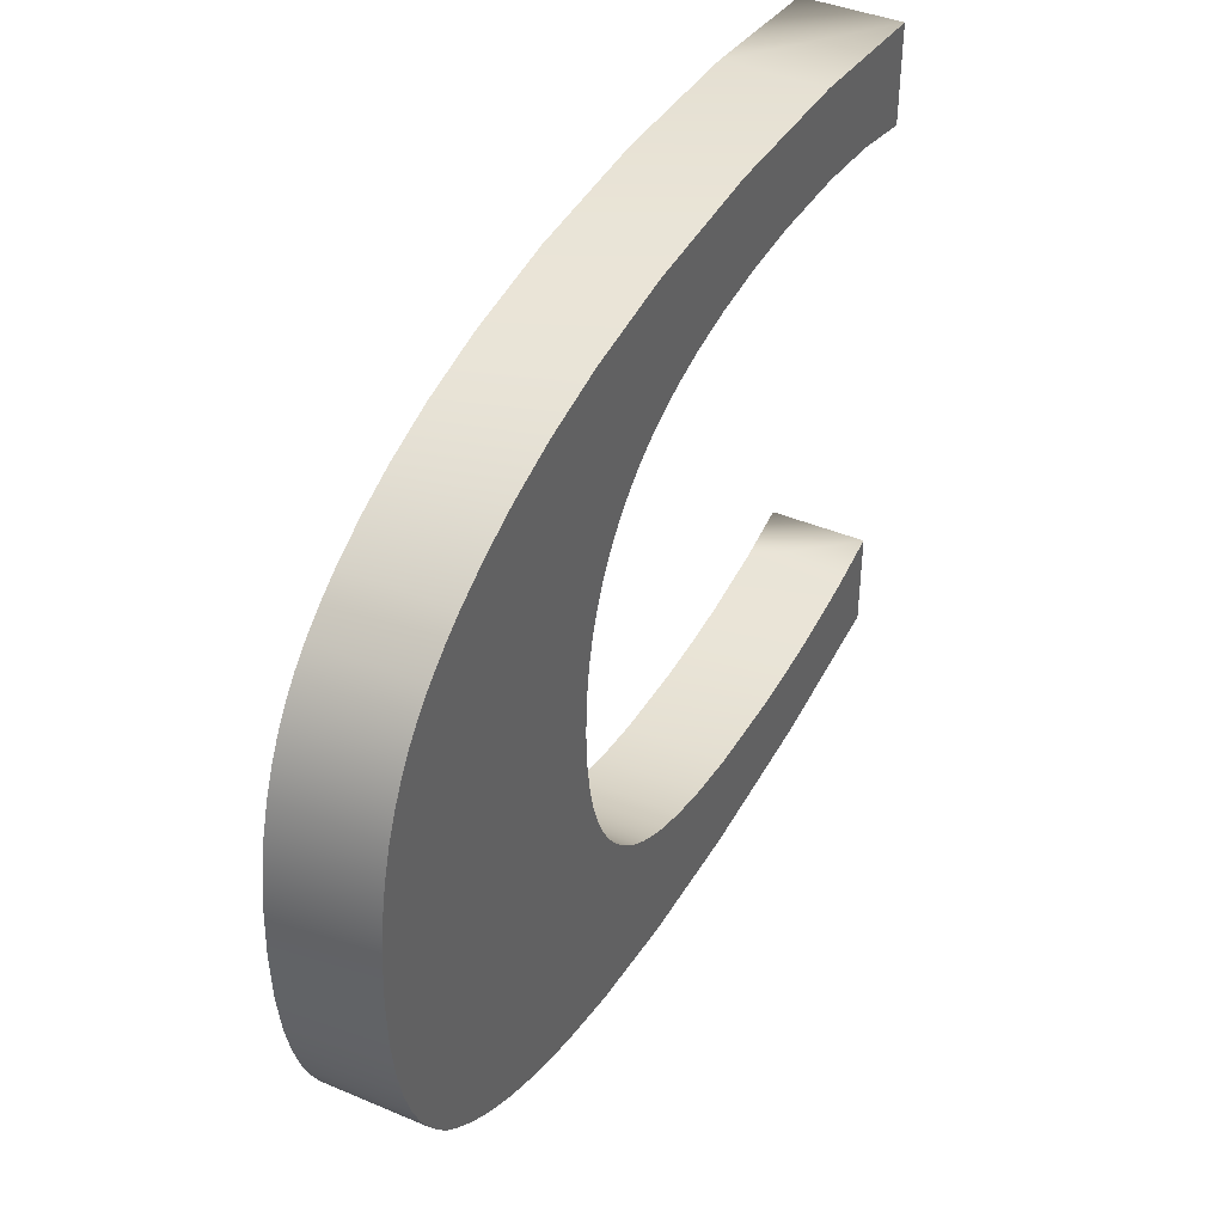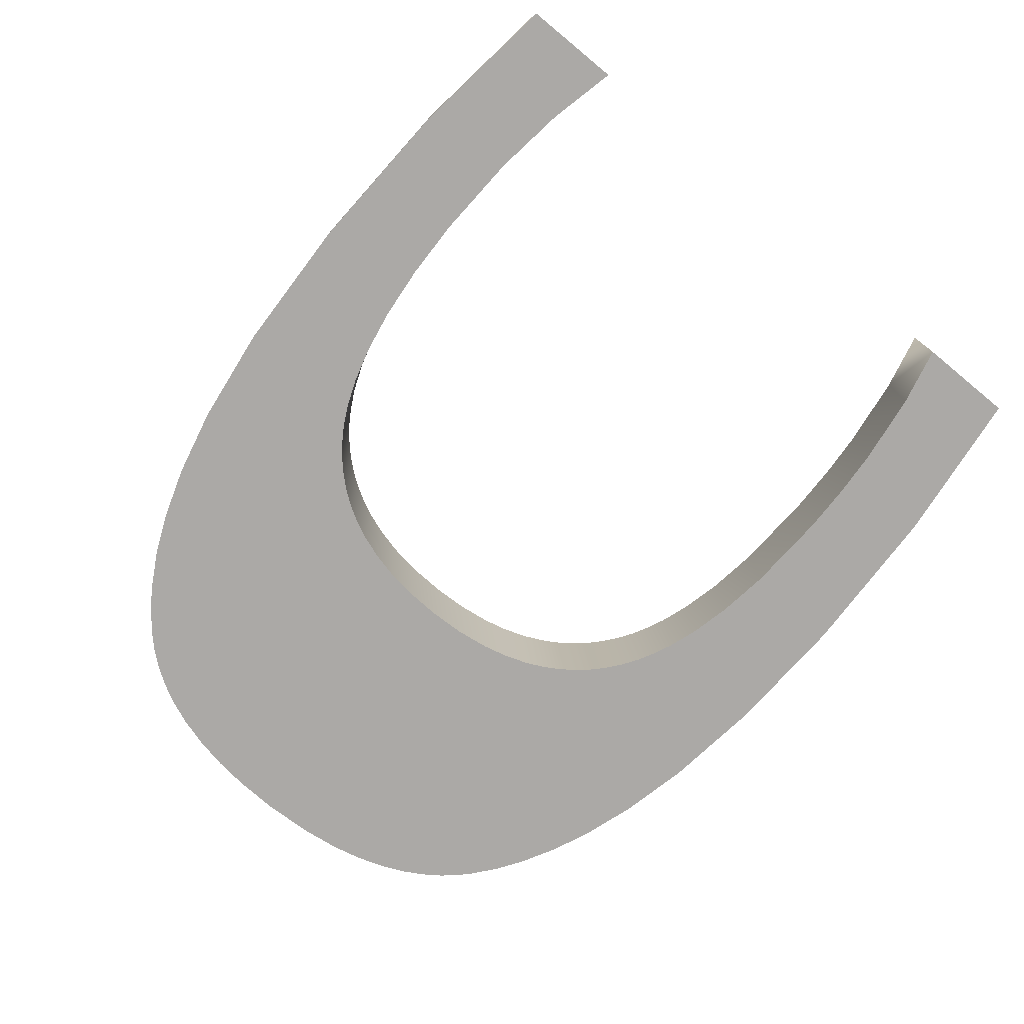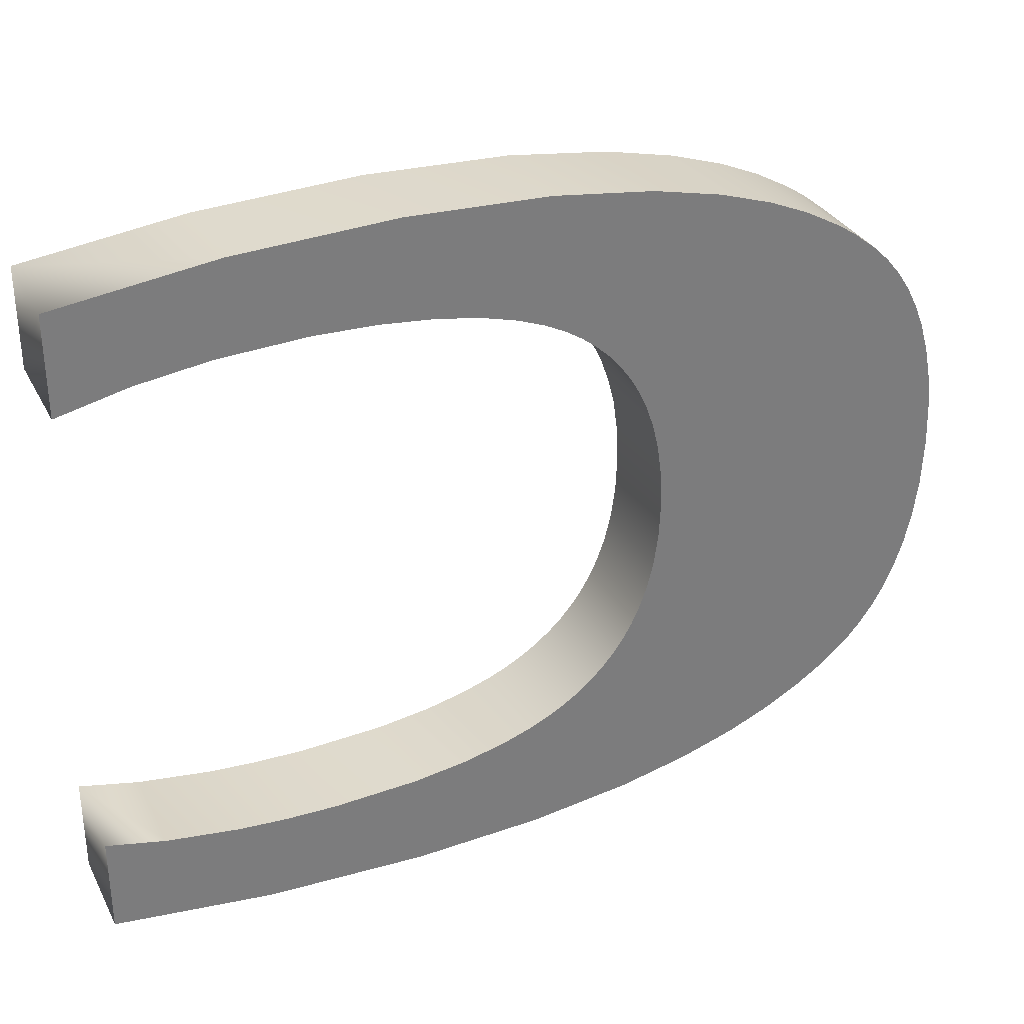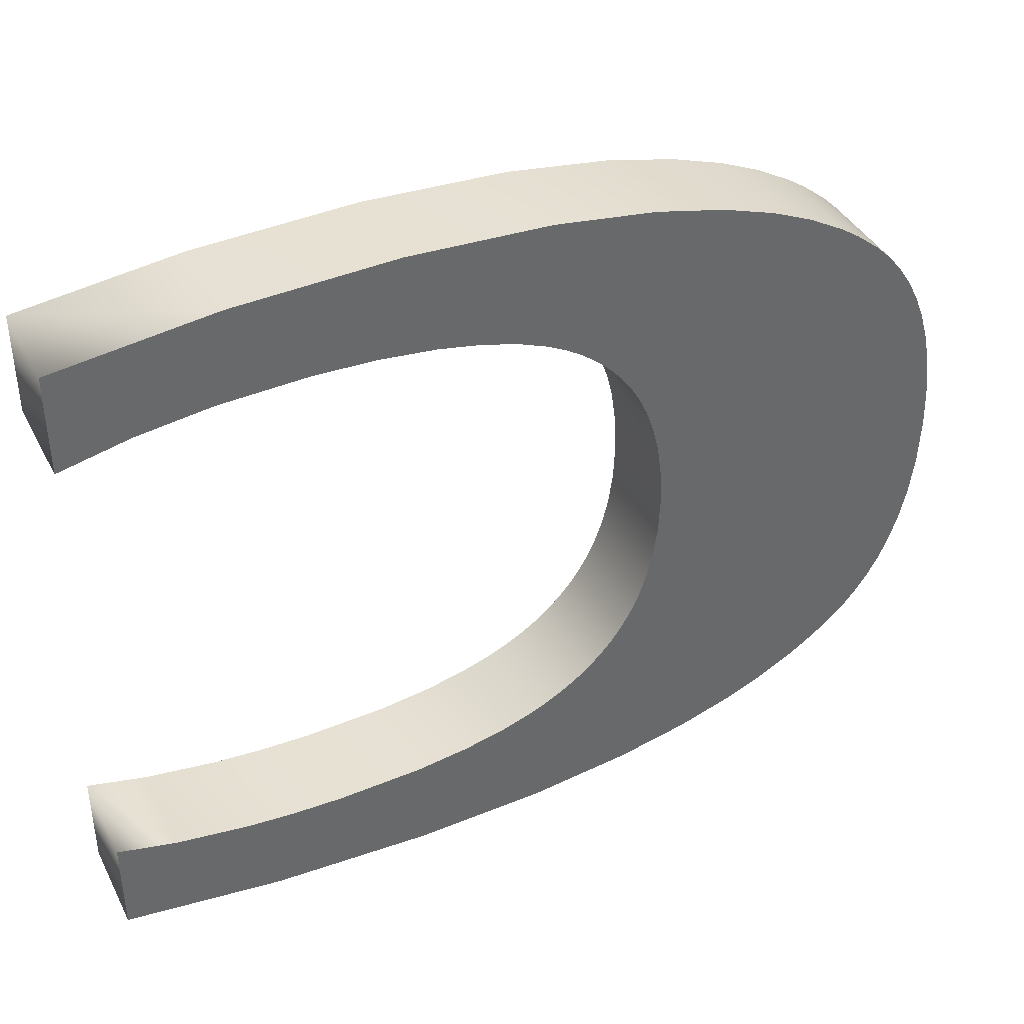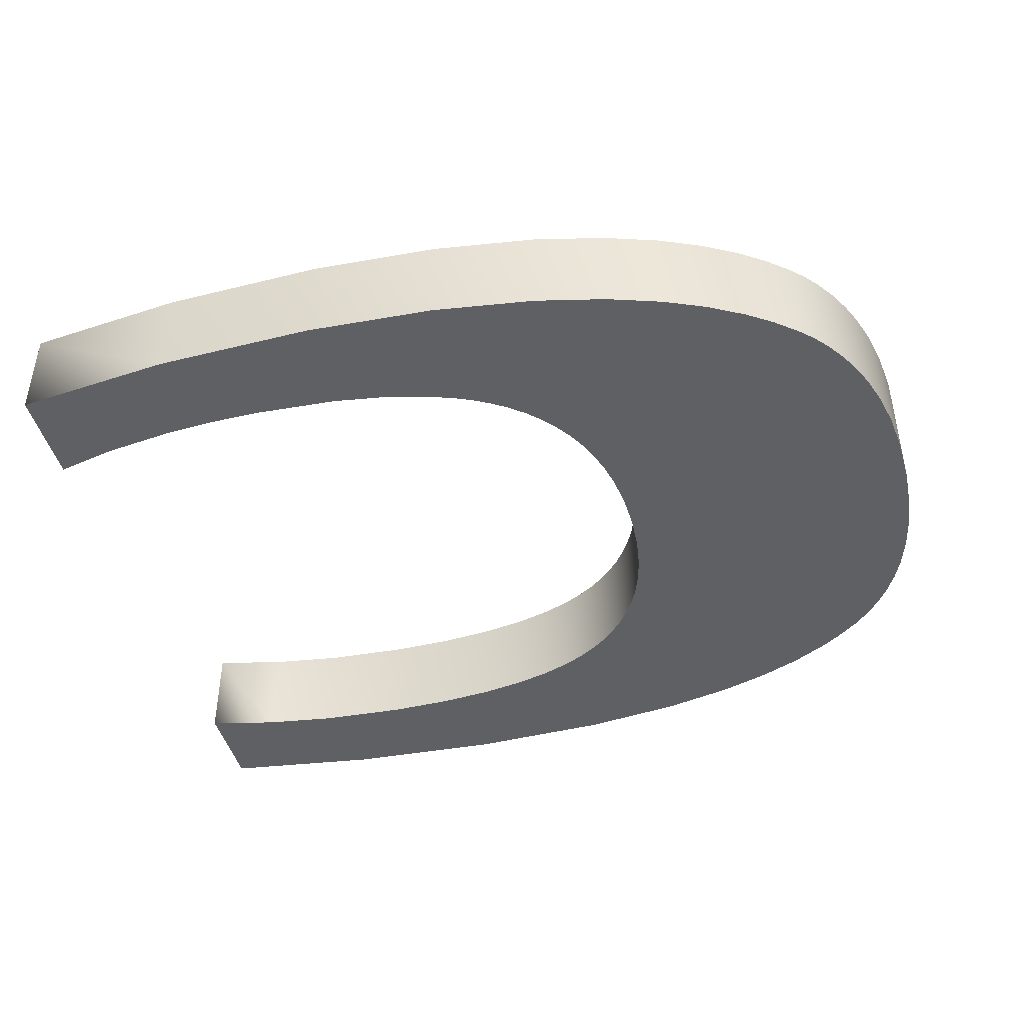
<metadata>
{"format":"obj","ext":"obj","renderer":"f3d","projection":"perspective","resolution":1024,"background":"white","views":[{"elev":41.2,"azim":-62.8,"up":"+Z"},{"elev":-75.6,"azim":50.5,"up":"+Y"},{"elev":32.3,"azim":156.1,"up":"+Z"},{"elev":39.6,"azim":154.8,"up":"+Z"},{"elev":-43.5,"azim":-165.9,"up":"+Y"}]}
</metadata>
<code>
v 3.406 -0.3156 0
v 3.406 0.4305 0.761
v 3.406 -0.3156 0.761
v 2.948 0.4305 0.6532
v 2.948 -0.3156 0.6532
v 2.387 0.4305 0.573
v 2.387 -0.3156 0.573
v 2.016 0.4305 0.5461
v 2.016 -0.3156 0.5461
v 1.63 0.4305 0.5372
v 1.63 -0.3156 0.5372
v 0.9774 0.4305 0.5658
v 0.9774 -0.3156 0.5658
v 0.5713 0.4305 0.6214
v 0.5713 -0.3156 0.6214
v 0.2487 0.4305 0.6964
v 0.2487 -0.3156 0.6964
v 0.02581 0.4305 0.7712
v 0.02581 -0.3156 0.7712
v -0.1183 0.4305 0.8333
v -0.1183 -0.3156 0.8333
v -0.2499 0.4305 0.9028
v -0.2499 -0.3156 0.9028
v -0.3749 0.4305 0.9836
v -0.3749 -0.3156 0.9836
v -0.4894 0.4305 1.073
v -0.4894 -0.3156 1.073
v -0.5934 0.4305 1.172
v -0.5934 -0.3156 1.172
v -0.6871 0.4305 1.279
v -0.6871 -0.3156 1.279
v -0.7704 0.4305 1.396
v -0.7704 -0.3156 1.396
v -0.8433 0.4305 1.521
v -0.8433 -0.3156 1.521
v -0.9057 0.4305 1.655
v -0.9057 -0.3156 1.655
v -0.9692 0.4305 1.835
v -0.9692 -0.3156 1.835
v -1.016 0.4305 2.029
v -1.016 -0.3156 2.029
v -1.051 0.4305 2.28
v -1.051 -0.3156 2.28
v -1.063 0.4305 2.552
v -1.063 -0.3156 2.552
v -1.051 0.4305 2.823
v -1.051 -0.3156 2.823
v -1.016 0.4305 3.074
v -1.016 -0.3156 3.074
v -0.9692 0.4305 3.268
v -0.9692 -0.3156 3.268
v -0.9057 0.4305 3.448
v -0.9057 -0.3156 3.448
v -0.8433 0.4305 3.582
v -0.8433 -0.3156 3.582
v -0.7704 0.4305 3.707
v -0.7704 -0.3156 3.707
v -0.6871 0.4305 3.824
v -0.6871 -0.3156 3.824
v -0.5934 0.4305 3.931
v -0.5934 -0.3156 3.931
v -0.4894 0.4305 4.03
v -0.4894 -0.3156 4.03
v -0.3749 0.4305 4.12
v -0.3749 -0.3156 4.12
v -0.2499 0.4305 4.2
v -0.2499 -0.3156 4.2
v -0.0905 0.4305 4.283
v -0.0905 -0.3156 4.283
v 0.1183 0.4305 4.366
v 0.1183 -0.3156 4.366
v 0.3871 0.4305 4.443
v 0.3871 -0.3156 4.443
v 0.7277 0.4305 4.508
v 0.7277 -0.3156 4.508
v 1.154 0.4305 4.551
v 1.154 -0.3156 4.551
v 1.63 0.4305 4.566
v 1.63 -0.3156 4.566
v 2.304 0.4305 4.537
v 2.304 -0.3156 4.537
v 2.87 0.4305 4.463
v 2.87 -0.3156 4.463
v 3.406 0.4305 4.342
v 3.406 -0.3156 4.342
v 3.406 0.4305 5.103
v 3.406 -0.3156 5.103
v 2.184 0.4305 5.254
v 2.184 -0.3156 5.254
v 0.9513 0.4305 5.305
v 0.9513 -0.3156 5.305
v -0.135 0.4305 5.259
v -0.135 -0.3156 5.259
v -0.911 0.4305 5.153
v -0.911 -0.3156 5.153
v -1.444 0.4305 5.028
v -1.444 -0.3156 5.028
v -1.853 0.4305 4.892
v -1.853 -0.3156 4.892
v -2.158 0.4305 4.757
v -2.158 -0.3156 4.757
v -2.433 0.4305 4.604
v -2.433 -0.3156 4.604
v -2.582 0.4305 4.503
v -2.582 -0.3156 4.503
v -2.764 0.4305 4.357
v -2.764 -0.3156 4.357
v -2.886 0.4305 4.237
v -2.886 -0.3156 4.237
v -2.995 0.4305 4.103
v -2.995 -0.3156 4.103
v -3.091 0.4305 3.956
v -3.091 -0.3156 3.956
v -3.175 0.4305 3.796
v -3.175 -0.3156 3.796
v -3.245 0.4305 3.622
v -3.245 -0.3156 3.622
v -3.313 0.4305 3.396
v -3.313 -0.3156 3.396
v -3.363 0.4305 3.15
v -3.363 -0.3156 3.15
v -3.393 0.4305 2.885
v -3.393 -0.3156 2.885
v -3.406 0.4305 2.552
v -3.406 -0.3156 2.552
v -3.389 0.4305 2.172
v -3.389 -0.3156 2.172
v -3.348 0.4305 1.869
v -3.348 -0.3156 1.869
v -3.293 0.4305 1.63
v -3.293 -0.3156 1.63
v -3.219 0.4305 1.41
v -3.219 -0.3156 1.41
v -3.143 0.4305 1.241
v -3.143 -0.3156 1.241
v -3.055 0.4305 1.086
v -3.055 -0.3156 1.086
v -2.953 0.4305 0.9447
v -2.953 -0.3156 0.9447
v -2.863 0.4305 0.8411
v -2.863 -0.3156 0.8411
v -2.764 0.4305 0.7461
v -2.764 -0.3156 0.7461
v -2.582 0.4305 0.6005
v -2.582 -0.3156 0.6005
v -2.38 0.4305 0.4671
v -2.38 -0.3156 0.4671
v -2.1 0.4305 0.3174
v -2.1 -0.3156 0.3174
v -1.788 0.4305 0.1867
v -1.788 -0.3156 0.1867
v -1.372 0.4305 0.05477
v -1.372 -0.3156 0.05477
v -0.8298 0.4305 -0.06462
v -0.8298 -0.3156 -0.06462
v -0.04253 0.4305 -0.1635
v -0.04253 -0.3156 -0.1635
v 0.9513 0.4305 -0.2014
v 0.9513 -0.3156 -0.2014
v 2.184 0.4305 -0.1511
v 2.184 -0.3156 -0.1511
v 3.406 0.4305 0
v 3.406 -0.3156 0.761
v 2.948 -0.3156 0.6532
v 3.406 -0.3156 0
v 2.184 -0.3156 -0.1511
v 2.387 -0.3156 0.573
v 2.016 -0.3156 0.5461
v 1.63 -0.3156 0.5372
v 0.9774 -0.3156 0.5658
v 0.9513 -0.3156 -0.2014
v 0.5713 -0.3156 0.6214
v 0.2487 -0.3156 0.6964
v -0.04253 -0.3156 -0.1635
v 0.02582 -0.3156 0.7712
v -0.1183 -0.3156 0.8333
v -0.2499 -0.3156 0.9028
v -0.8298 -0.3156 -0.06462
v -0.3748 -0.3156 0.9836
v -0.4894 -0.3156 1.073
v -0.5934 -0.3156 1.172
v -1.372 -0.3156 0.05477
v -0.6871 -0.3156 1.279
v -0.7704 -0.3156 1.396
v -1.788 -0.3156 0.1867
v -0.8433 -0.3156 1.521
v -0.9057 -0.3156 1.655
v -2.1 -0.3156 0.3174
v -0.9692 -0.3156 1.835
v -2.582 -0.3156 0.6005
v -1.016 -0.3156 2.029
v -2.953 -0.3156 0.9447
v -1.051 -0.3156 2.28
v -3.293 -0.3156 1.63
v -1.063 -0.3156 2.552
v -3.389 -0.3156 2.172
v -1.051 -0.3156 2.823
v -3.393 -0.3156 2.885
v -1.016 -0.3156 3.074
v -3.313 -0.3156 3.396
v -0.9692 -0.3156 3.268
v -2.995 -0.3156 4.103
v -0.9057 -0.3156 3.448
v -2.433 -0.3156 4.604
v -0.8433 -0.3156 3.582
v -2.158 -0.3156 4.757
v -0.7704 -0.3156 3.707
v -1.853 -0.3156 4.892
v -0.6871 -0.3156 3.824
v -1.444 -0.3156 5.028
v -0.5934 -0.3156 3.931
v -0.4894 -0.3156 4.03
v -0.911 -0.3156 5.153
v -0.3748 -0.3156 4.12
v -0.2499 -0.3156 4.2
v -0.0905 -0.3156 4.283
v -0.135 -0.3156 5.259
v 0.1183 -0.3156 4.366
v 0.3871 -0.3156 4.443
v 0.7277 -0.3156 4.508
v 0.9513 -0.3156 5.305
v 1.154 -0.3156 4.551
v 1.63 -0.3156 4.566
v 2.304 -0.3156 4.537
v 2.184 -0.3156 5.254
v 2.87 -0.3156 4.463
v 3.406 -0.3156 4.342
v 3.406 -0.3156 5.103
v -2.582 -0.3156 4.503
v -2.764 -0.3156 4.357
v -2.886 -0.3156 4.237
v -3.091 -0.3156 3.956
v -3.175 -0.3156 3.796
v -3.245 -0.3156 3.622
v -3.363 -0.3156 3.15
v -3.406 -0.3156 2.552
v -3.348 -0.3156 1.869
v -3.219 -0.3156 1.41
v -3.143 -0.3156 1.241
v -3.055 -0.3156 1.086
v -2.863 -0.3156 0.8411
v -2.764 -0.3156 0.7461
v -2.38 -0.3156 0.4671
v 3.406 0.4305 0
v 2.948 0.4305 0.6532
v 3.406 0.4305 0.761
v 2.184 0.4305 -0.1511
v 2.387 0.4305 0.573
v 2.016 0.4305 0.5461
v 1.63 0.4305 0.5372
v 0.9513 0.4305 -0.2014
v 0.9774 0.4305 0.5658
v 0.5713 0.4305 0.6214
v -0.04253 0.4305 -0.1635
v 0.2487 0.4305 0.6964
v 0.02582 0.4305 0.7712
v -0.1183 0.4305 0.8333
v -0.8298 0.4305 -0.06462
v -0.2499 0.4305 0.9028
v -0.3748 0.4305 0.9836
v -0.4894 0.4305 1.073
v -1.372 0.4305 0.05477
v -0.5934 0.4305 1.172
v -0.6871 0.4305 1.279
v -1.788 0.4305 0.1867
v -0.7704 0.4305 1.396
v -0.8433 0.4305 1.521
v -2.1 0.4305 0.3174
v -0.9057 0.4305 1.655
v -2.582 0.4305 0.6005
v -0.9692 0.4305 1.835
v -2.38 0.4305 0.4671
v -2.953 0.4305 0.9447
v -1.016 0.4305 2.029
v -2.863 0.4305 0.8411
v -2.764 0.4305 0.7461
v -3.293 0.4305 1.63
v -1.051 0.4305 2.28
v -3.219 0.4305 1.41
v -3.143 0.4305 1.241
v -3.055 0.4305 1.086
v -3.389 0.4305 2.172
v -1.063 0.4305 2.552
v -3.348 0.4305 1.869
v -3.393 0.4305 2.885
v -1.051 0.4305 2.823
v -3.406 0.4305 2.552
v -3.313 0.4305 3.396
v -1.016 0.4305 3.074
v -3.363 0.4305 3.15
v -2.995 0.4305 4.103
v -0.9692 0.4305 3.268
v -3.091 0.4305 3.956
v -3.175 0.4305 3.796
v -3.245 0.4305 3.622
v -2.433 0.4305 4.604
v -0.9057 0.4305 3.448
v -2.582 0.4305 4.503
v -2.764 0.4305 4.357
v -2.886 0.4305 4.237
v -2.158 0.4305 4.757
v -0.8433 0.4305 3.582
v -1.853 0.4305 4.892
v -0.7704 0.4305 3.707
v -1.444 0.4305 5.028
v -0.6871 0.4305 3.824
v -0.5934 0.4305 3.931
v -0.911 0.4305 5.153
v -0.4894 0.4305 4.03
v -0.3748 0.4305 4.12
v -0.2499 0.4305 4.2
v -0.135 0.4305 5.259
v -0.0905 0.4305 4.283
v 0.1183 0.4305 4.366
v 0.3871 0.4305 4.443
v 0.9513 0.4305 5.305
v 0.7277 0.4305 4.508
v 1.154 0.4305 4.551
v 1.63 0.4305 4.566
v 2.184 0.4305 5.254
v 2.304 0.4305 4.537
v 2.87 0.4305 4.463
v 3.406 0.4305 5.103
v 3.406 0.4305 4.342
f 1 2 3
f 3 4 5
f 5 6 7
f 7 8 9
f 9 10 11
f 11 12 13
f 13 14 15
f 15 16 17
f 17 18 19
f 19 20 21
f 21 22 23
f 23 24 25
f 25 26 27
f 27 28 29
f 29 30 31
f 31 32 33
f 33 34 35
f 35 36 37
f 37 38 39
f 39 40 41
f 41 42 43
f 43 44 45
f 45 46 47
f 47 48 49
f 49 50 51
f 51 52 53
f 53 54 55
f 55 56 57
f 57 58 59
f 59 60 61
f 61 62 63
f 63 64 65
f 65 66 67
f 67 68 69
f 69 70 71
f 71 72 73
f 73 74 75
f 75 76 77
f 77 78 79
f 79 80 81
f 81 82 83
f 83 84 85
f 85 86 87
f 87 88 89
f 89 90 91
f 91 92 93
f 93 94 95
f 95 96 97
f 97 98 99
f 99 100 101
f 101 102 103
f 103 104 105
f 105 106 107
f 107 108 109
f 109 110 111
f 111 112 113
f 113 114 115
f 115 116 117
f 117 118 119
f 119 120 121
f 121 122 123
f 123 124 125
f 125 126 127
f 127 128 129
f 129 130 131
f 131 132 133
f 133 134 135
f 135 136 137
f 137 138 139
f 139 140 141
f 141 142 143
f 143 144 145
f 145 146 147
f 147 148 149
f 149 150 151
f 151 152 153
f 153 154 155
f 155 156 157
f 157 158 159
f 159 160 161
f 162 1 161
f 161 160 162
f 2 1 162
f 2 4 3
f 4 6 5
f 6 8 7
f 8 10 9
f 10 12 11
f 12 14 13
f 14 16 15
f 16 18 17
f 18 20 19
f 20 22 21
f 22 24 23
f 24 26 25
f 26 28 27
f 28 30 29
f 30 32 31
f 32 34 33
f 34 36 35
f 36 38 37
f 38 40 39
f 40 42 41
f 42 44 43
f 44 46 45
f 46 48 47
f 48 50 49
f 50 52 51
f 52 54 53
f 54 56 55
f 56 58 57
f 58 60 59
f 60 62 61
f 62 64 63
f 64 66 65
f 66 68 67
f 68 70 69
f 70 72 71
f 72 74 73
f 74 76 75
f 76 78 77
f 78 80 79
f 80 82 81
f 82 84 83
f 84 86 85
f 86 88 87
f 88 90 89
f 90 92 91
f 92 94 93
f 94 96 95
f 96 98 97
f 98 100 99
f 100 102 101
f 102 104 103
f 104 106 105
f 106 108 107
f 108 110 109
f 110 112 111
f 112 114 113
f 114 116 115
f 116 118 117
f 118 120 119
f 120 122 121
f 122 124 123
f 124 126 125
f 126 128 127
f 128 130 129
f 130 132 131
f 132 134 133
f 134 136 135
f 136 138 137
f 138 140 139
f 140 142 141
f 142 144 143
f 144 146 145
f 146 148 147
f 148 150 149
f 150 152 151
f 152 154 153
f 154 156 155
f 156 158 157
f 158 160 159
f 163 164 165
f 164 166 165
f 167 166 164
f 168 166 167
f 169 166 168
f 170 171 169
f 172 171 170
f 173 174 172
f 175 174 173
f 176 174 175
f 177 178 176
f 179 178 177
f 180 178 179
f 181 182 180
f 183 182 181
f 184 185 183
f 186 185 184
f 187 188 186
f 189 190 187
f 191 192 189
f 193 194 191
f 195 196 193
f 197 198 195
f 199 200 197
f 201 202 199
f 203 204 201
f 205 206 203
f 207 208 205
f 209 210 207
f 211 210 209
f 212 213 211
f 214 213 212
f 215 213 214
f 216 217 215
f 218 217 216
f 219 217 218
f 220 221 219
f 222 221 220
f 223 221 222
f 224 225 223
f 226 225 224
f 227 228 226
f 228 225 226
f 225 221 223
f 221 217 219
f 217 213 215
f 213 210 211
f 210 208 207
f 208 206 205
f 206 204 203
f 204 229 201
f 229 230 201
f 230 231 201
f 231 202 201
f 202 232 199
f 232 233 199
f 233 234 199
f 234 200 199
f 200 235 197
f 235 198 197
f 198 236 195
f 236 196 195
f 196 237 193
f 237 194 193
f 194 238 191
f 238 239 191
f 239 240 191
f 240 192 191
f 192 241 189
f 241 242 189
f 242 190 189
f 190 243 187
f 243 188 187
f 188 185 186
f 185 182 183
f 182 178 180
f 178 174 176
f 174 171 172
f 171 166 169
f 244 245 246
f 244 247 245
f 245 247 248
f 248 247 249
f 249 247 250
f 250 251 252
f 250 247 251
f 252 251 253
f 253 254 255
f 253 251 254
f 255 254 256
f 256 254 257
f 257 258 259
f 257 254 258
f 259 258 260
f 260 258 261
f 261 262 263
f 261 258 262
f 263 262 264
f 264 265 266
f 264 262 265
f 266 265 267
f 267 268 269
f 267 265 268
f 269 270 271
f 269 272 270
f 269 268 272
f 271 273 274
f 271 275 273
f 271 276 275
f 271 270 276
f 274 277 278
f 274 279 277
f 274 280 279
f 274 281 280
f 274 273 281
f 278 282 283
f 278 284 282
f 278 277 284
f 283 285 286
f 283 287 285
f 283 282 287
f 286 288 289
f 286 290 288
f 286 285 290
f 289 291 292
f 289 293 291
f 289 294 293
f 289 295 294
f 289 288 295
f 292 296 297
f 292 298 296
f 292 299 298
f 292 300 299
f 292 291 300
f 297 301 302
f 297 296 301
f 302 303 304
f 302 301 303
f 304 305 306
f 304 303 305
f 306 305 307
f 307 308 309
f 307 305 308
f 309 308 310
f 310 308 311
f 311 312 313
f 311 308 312
f 313 312 314
f 314 312 315
f 315 316 317
f 315 312 316
f 317 316 318
f 318 316 319
f 319 320 321
f 319 316 320
f 321 320 322
f 322 323 324
f 322 320 323

</code>
